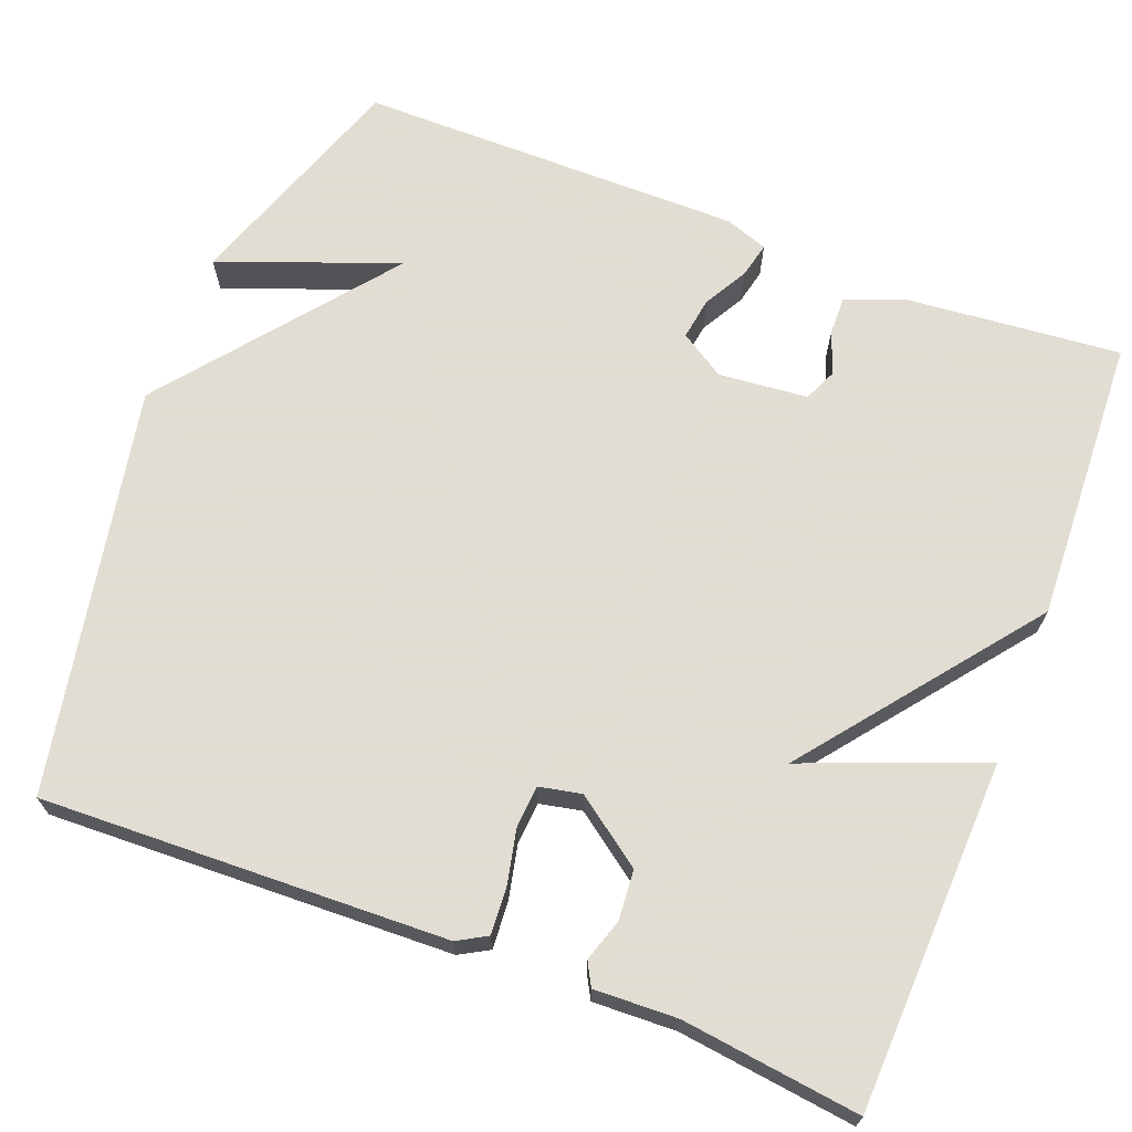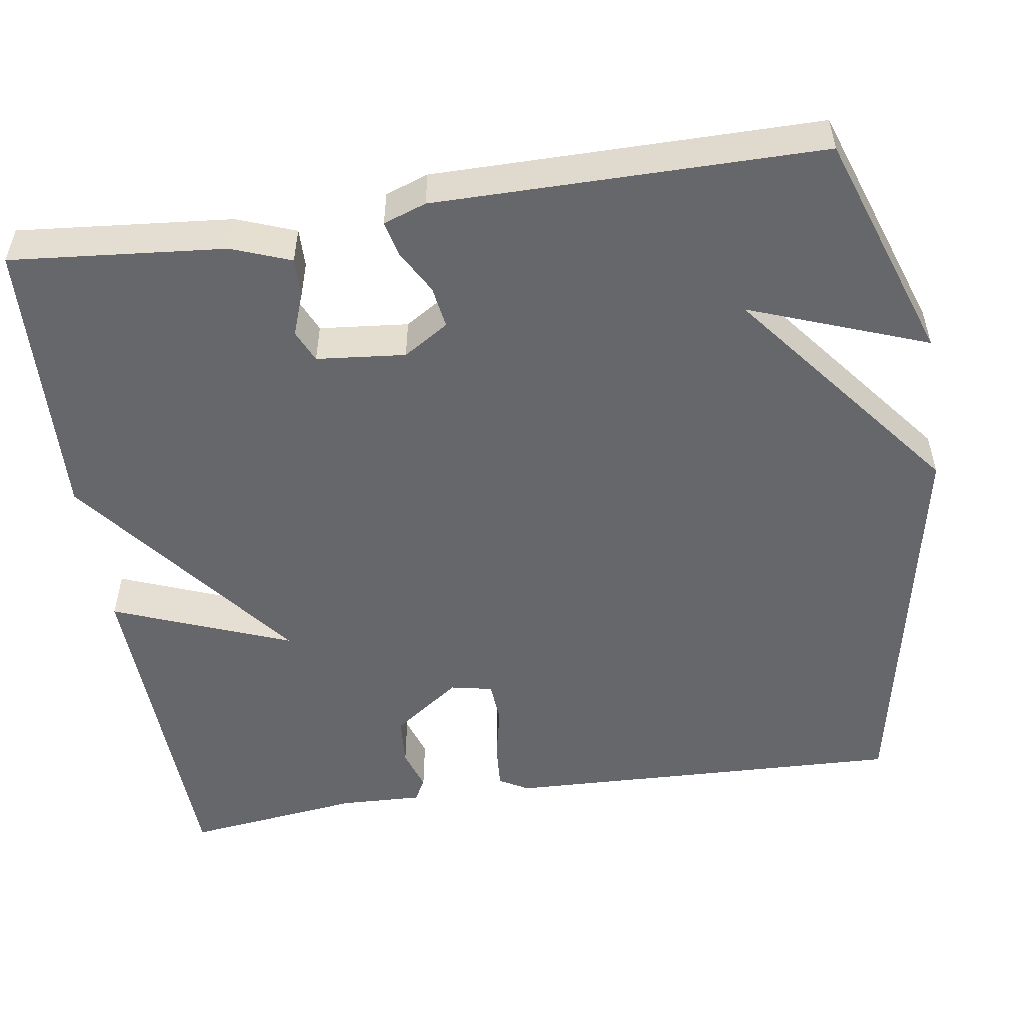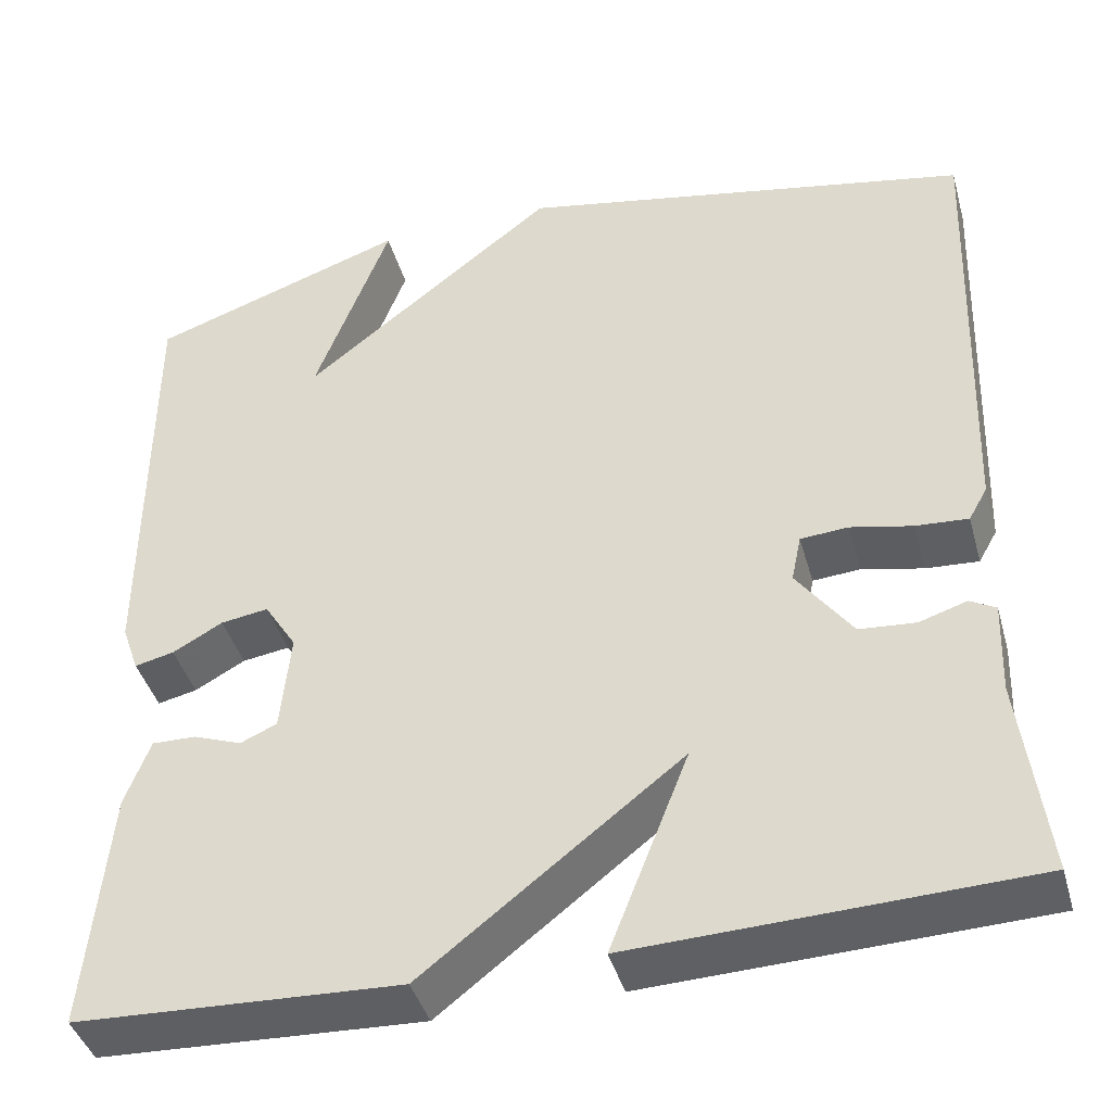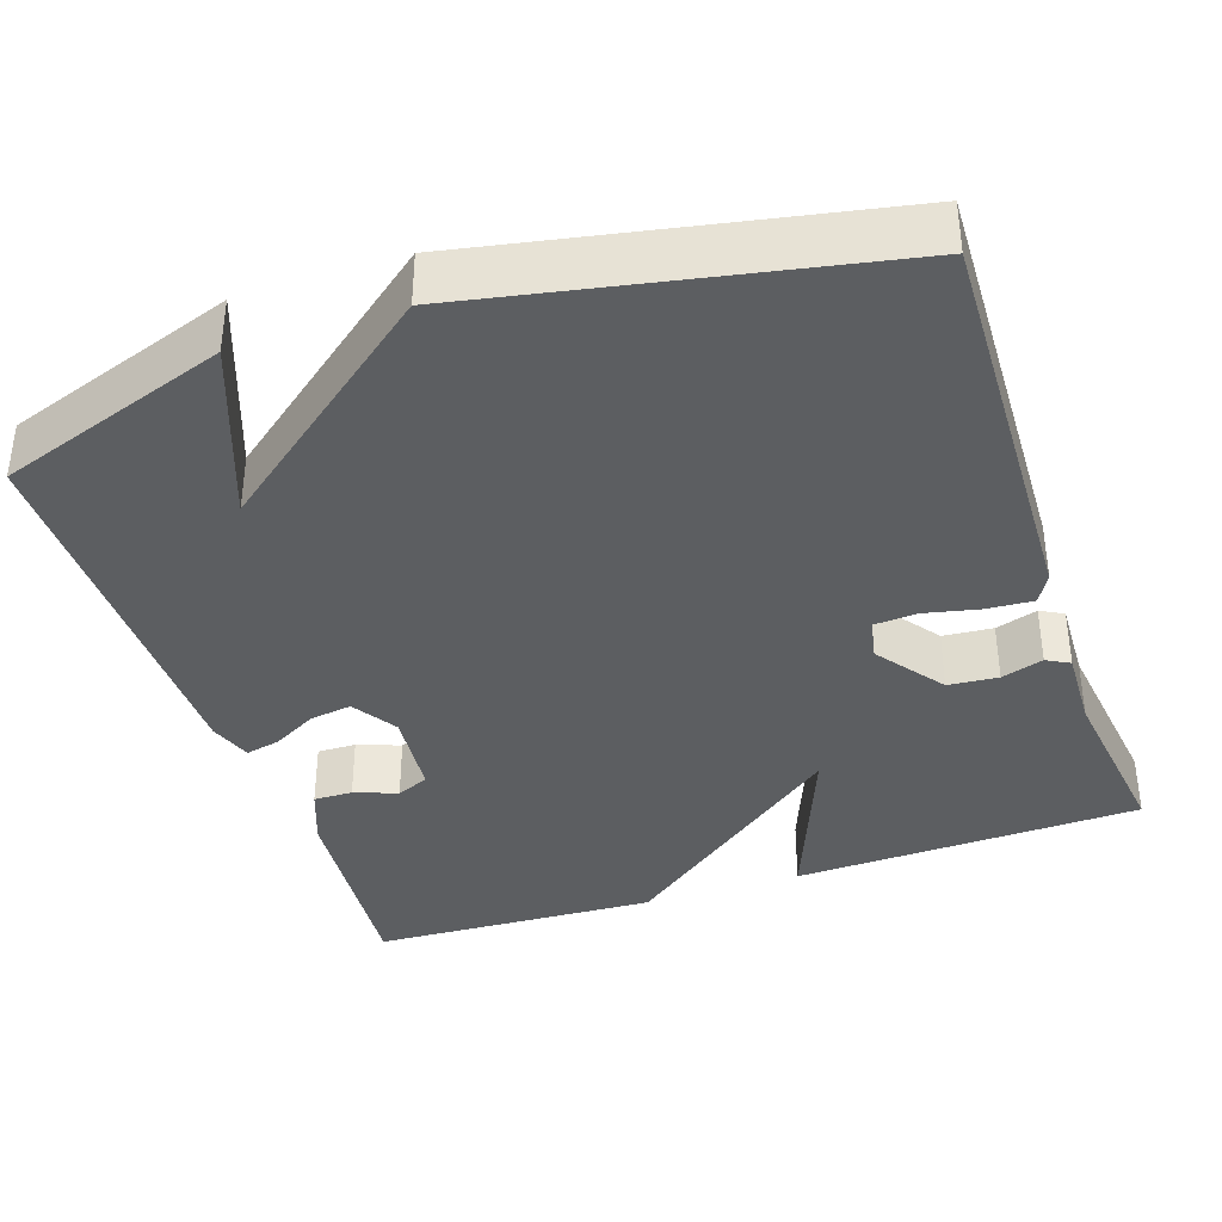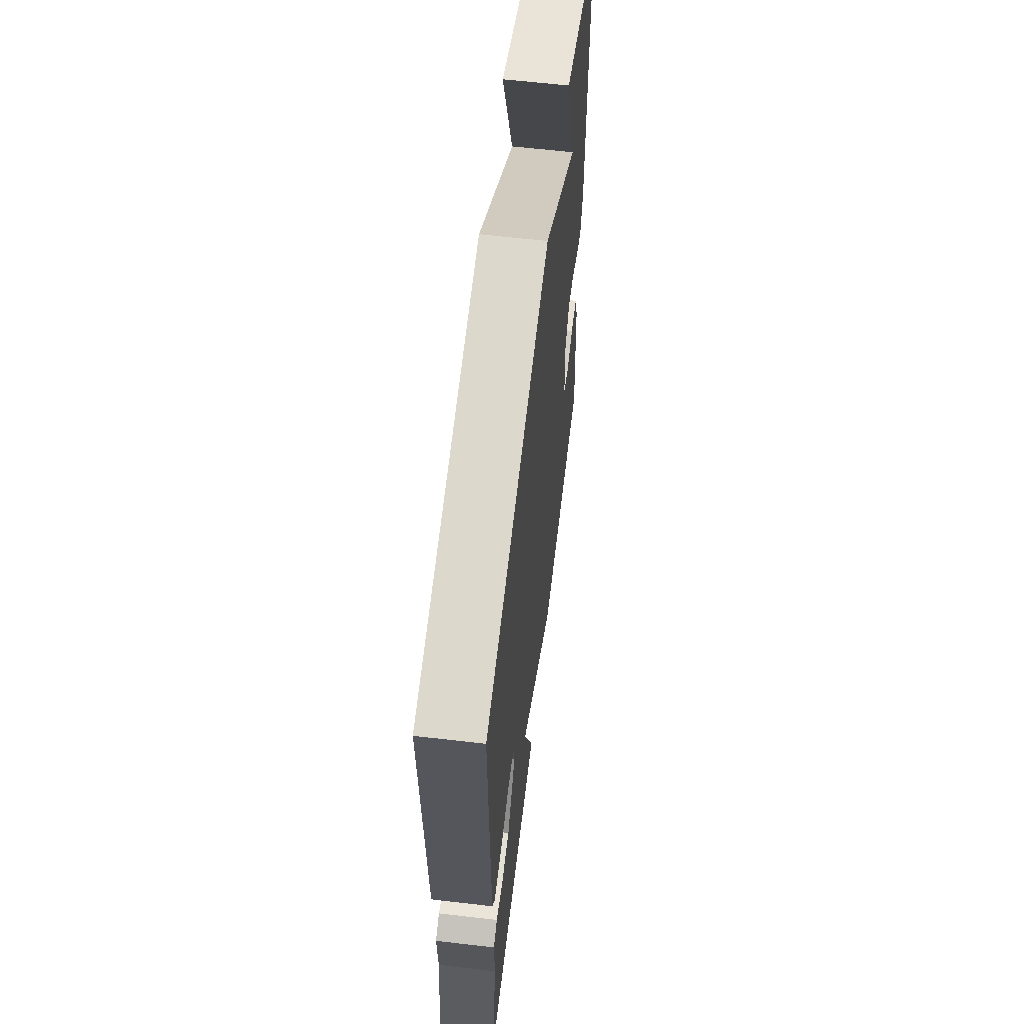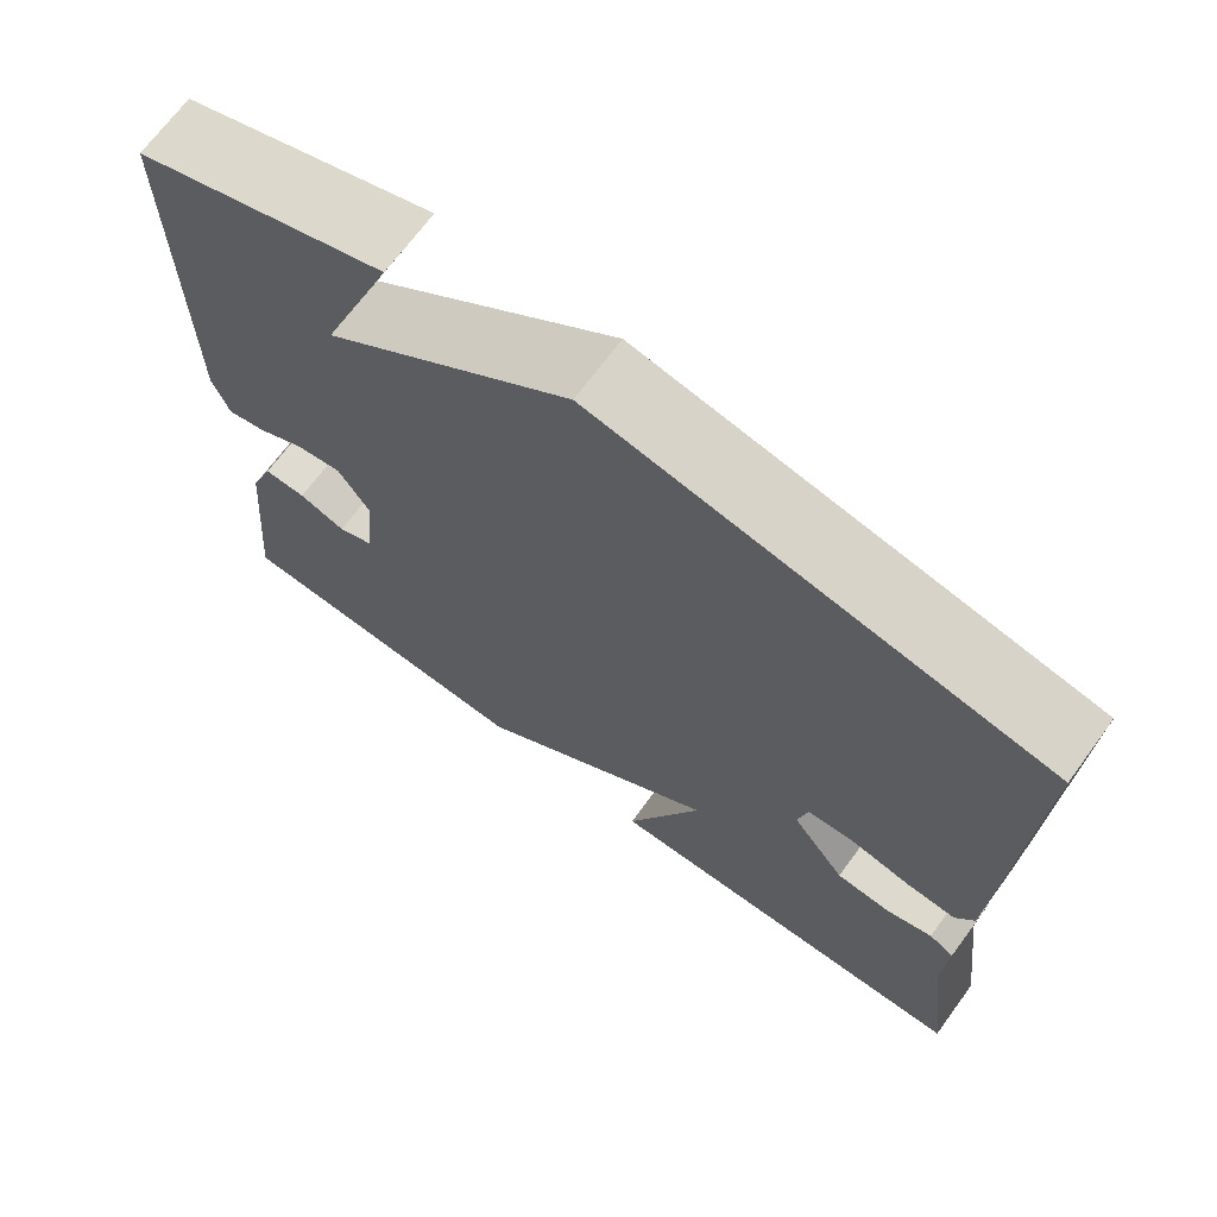
<metadata>
{"format":"obj","ext":"obj","renderer":"f3d","projection":"perspective","resolution":1024,"background":"white","views":[{"elev":68.1,"azim":111.2,"up":"+Y"},{"elev":-52.1,"azim":-81.3,"up":"+Y"},{"elev":-41.9,"azim":15.5,"up":"+Z"},{"elev":-37.3,"azim":18.7,"up":"+Y"},{"elev":61.3,"azim":96.8,"up":"+Z"},{"elev":69.6,"azim":36.4,"up":"+Z"}]}
</metadata>
<code>
v -0.5 0.07 0.5
v -0.211 0.07 0.6
v -0.295 0.07 0.376
v -0.011 0.07 0.6
v 0.5 0.07 0.5
v 0.482 0.07 -0.009
v 0.461 0.07 -0.046
v 0.402 0.07 -0.042
v 0.333 0.07 -0.027
v 0.28 0.07 -0.031
v 0.269 0.07 -0.084
v 0.331 0.07 -0.169
v 0.394 0.07 -0.174
v 0.447 0.07 -0.157
v 0.476 0.07 -0.173
v 0.472 0.07 -0.277
v 0.5 0.07 -0.5
v 0.061 0.07 -0.516
v 0.149 0.07 -0.292
v -0.139 0.07 -0.516
v -0.5 0.07 -0.5
v -0.475 0.07 -0.23
v -0.447 0.07 -0.156
v -0.398 0.07 -0.157
v -0.344 0.07 -0.177
v -0.303 0.07 -0.159
v -0.292 0.07 -0.047
v -0.328 0.07 0.01
v -0.381 0.07 0.002
v -0.437 0.07 -0.029
v -0.481 0.07 -0.039
v -0.5 0.07 0.015
v -0.5 0 0.5
v -0.211 0 0.6
v -0.295 0 0.376
v -0.011 0 0.6
v 0.5 0 0.5
v 0.482 0 -0.009
v 0.461 0 -0.046
v 0.402 0 -0.042
v 0.333 0 -0.027
v 0.28 0 -0.031
v 0.269 0 -0.084
v 0.331 0 -0.169
v 0.394 0 -0.174
v 0.447 0 -0.157
v 0.476 0 -0.173
v 0.472 0 -0.277
v 0.5 0 -0.5
v 0.061 0 -0.516
v 0.149 0 -0.292
v -0.139 0 -0.516
v -0.5 0 -0.5
v -0.475 0 -0.23
v -0.447 0 -0.156
v -0.398 0 -0.157
v -0.344 0 -0.177
v -0.303 0 -0.159
v -0.292 0 -0.047
v -0.328 0 0.01
v -0.381 0 0.002
v -0.437 0 -0.029
v -0.481 0 -0.039
v -0.5 0 0.015
f 31 32 1
f 30 31 1
f 29 30 1
f 28 29 1
f 27 28 1
f 23 24 25
f 22 23 25
f 21 22 25
f 20 21 25
f 19 20 25 26
f 16 17 18 19
f 15 16 19
f 14 15 19
f 13 14 19
f 12 13 19 26
f 11 12 26 27
f 7 8 9
f 6 7 9
f 5 6 9
f 4 5 9
f 3 4 9
f 3 9 10
f 1 2 3
f 10 11 27
f 3 10 27
f 1 3 27
f 33 64 63
f 33 63 62
f 33 62 61
f 33 61 60
f 33 60 59
f 57 56 55
f 57 55 54
f 57 54 53
f 57 53 52
f 58 57 52 51
f 51 50 49 48
f 51 48 47
f 51 47 46
f 51 46 45
f 58 51 45 44
f 59 58 44 43
f 41 40 39
f 41 39 38
f 41 38 37
f 41 37 36
f 41 36 35
f 42 41 35
f 35 34 33
f 59 43 42
f 59 42 35
f 59 35 33
f 1 33 34 2
f 2 34 35 3
f 3 35 36 4
f 4 36 37 5
f 5 37 38 6
f 6 38 39 7
f 7 39 40 8
f 8 40 41 9
f 9 41 42 10
f 10 42 43 11
f 11 43 44 12
f 12 44 45 13
f 13 45 46 14
f 14 46 47 15
f 15 47 48 16
f 16 48 49 17
f 17 49 50 18
f 18 50 51 19
f 19 51 52 20
f 20 52 53 21
f 21 53 54 22
f 22 54 55 23
f 23 55 56 24
f 24 56 57 25
f 25 57 58 26
f 26 58 59 27
f 27 59 60 28
f 28 60 61 29
f 29 61 62 30
f 30 62 63 31
f 31 63 64 32
f 32 64 33 1

</code>
